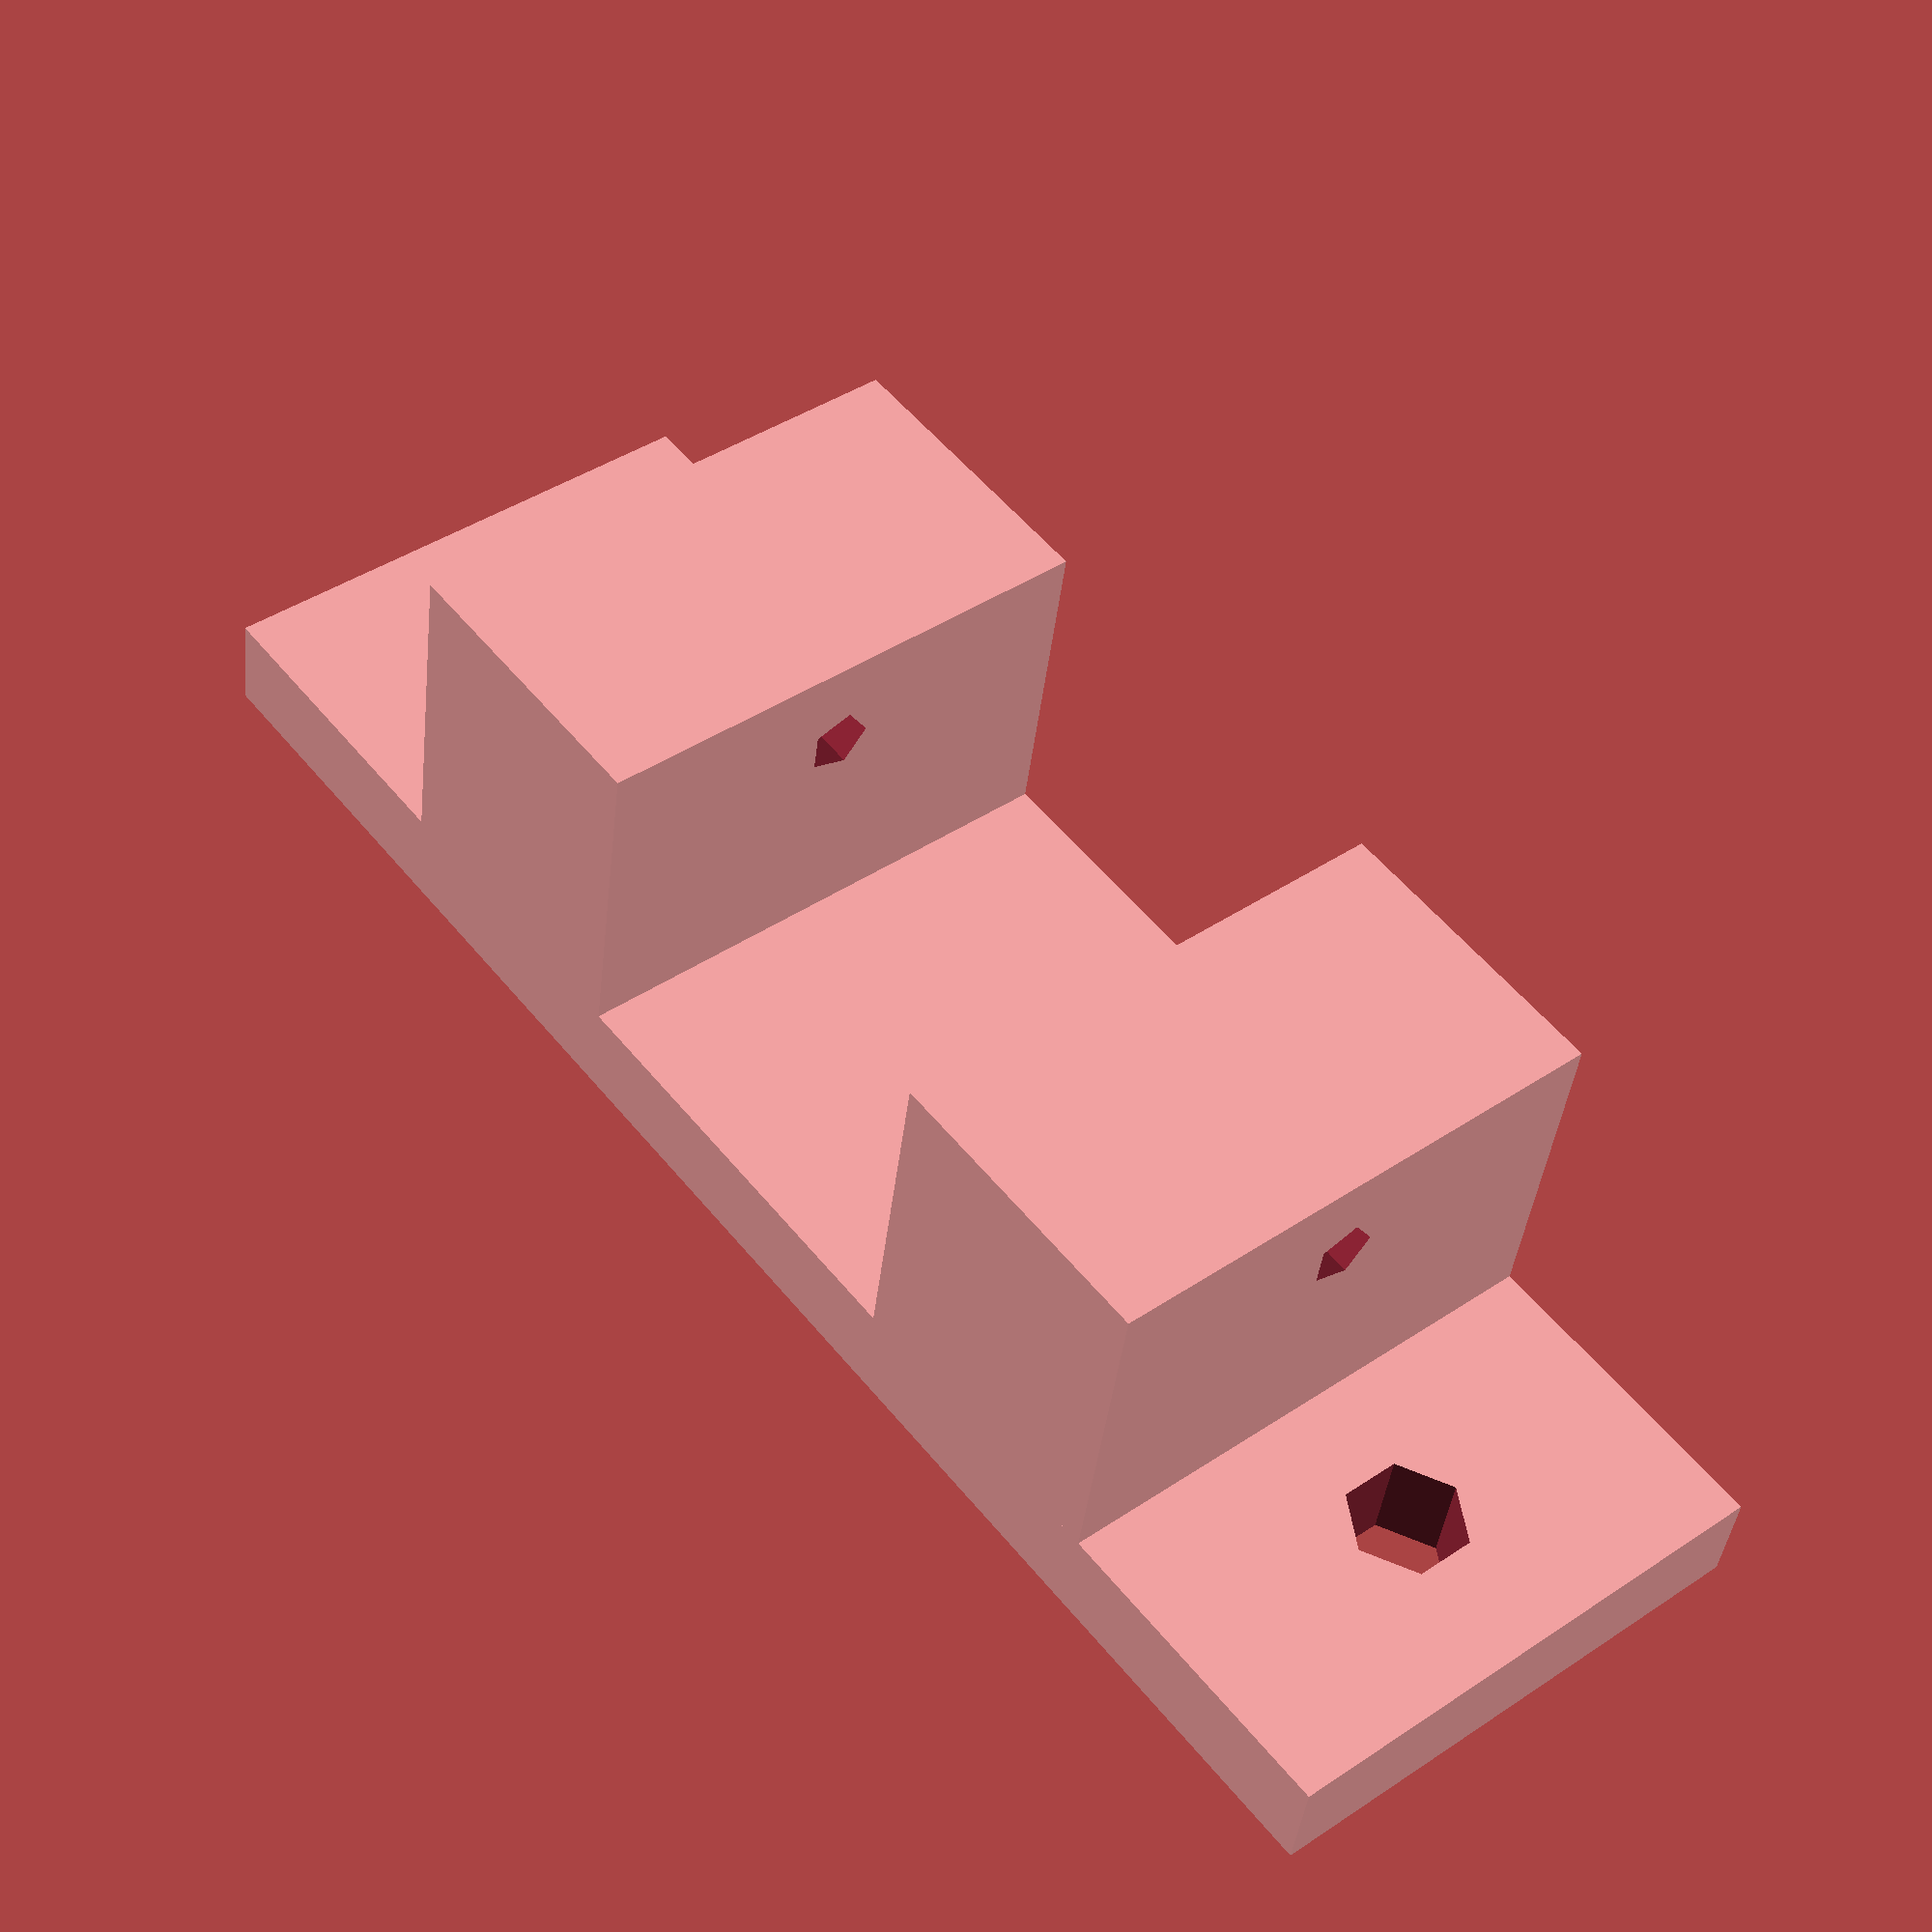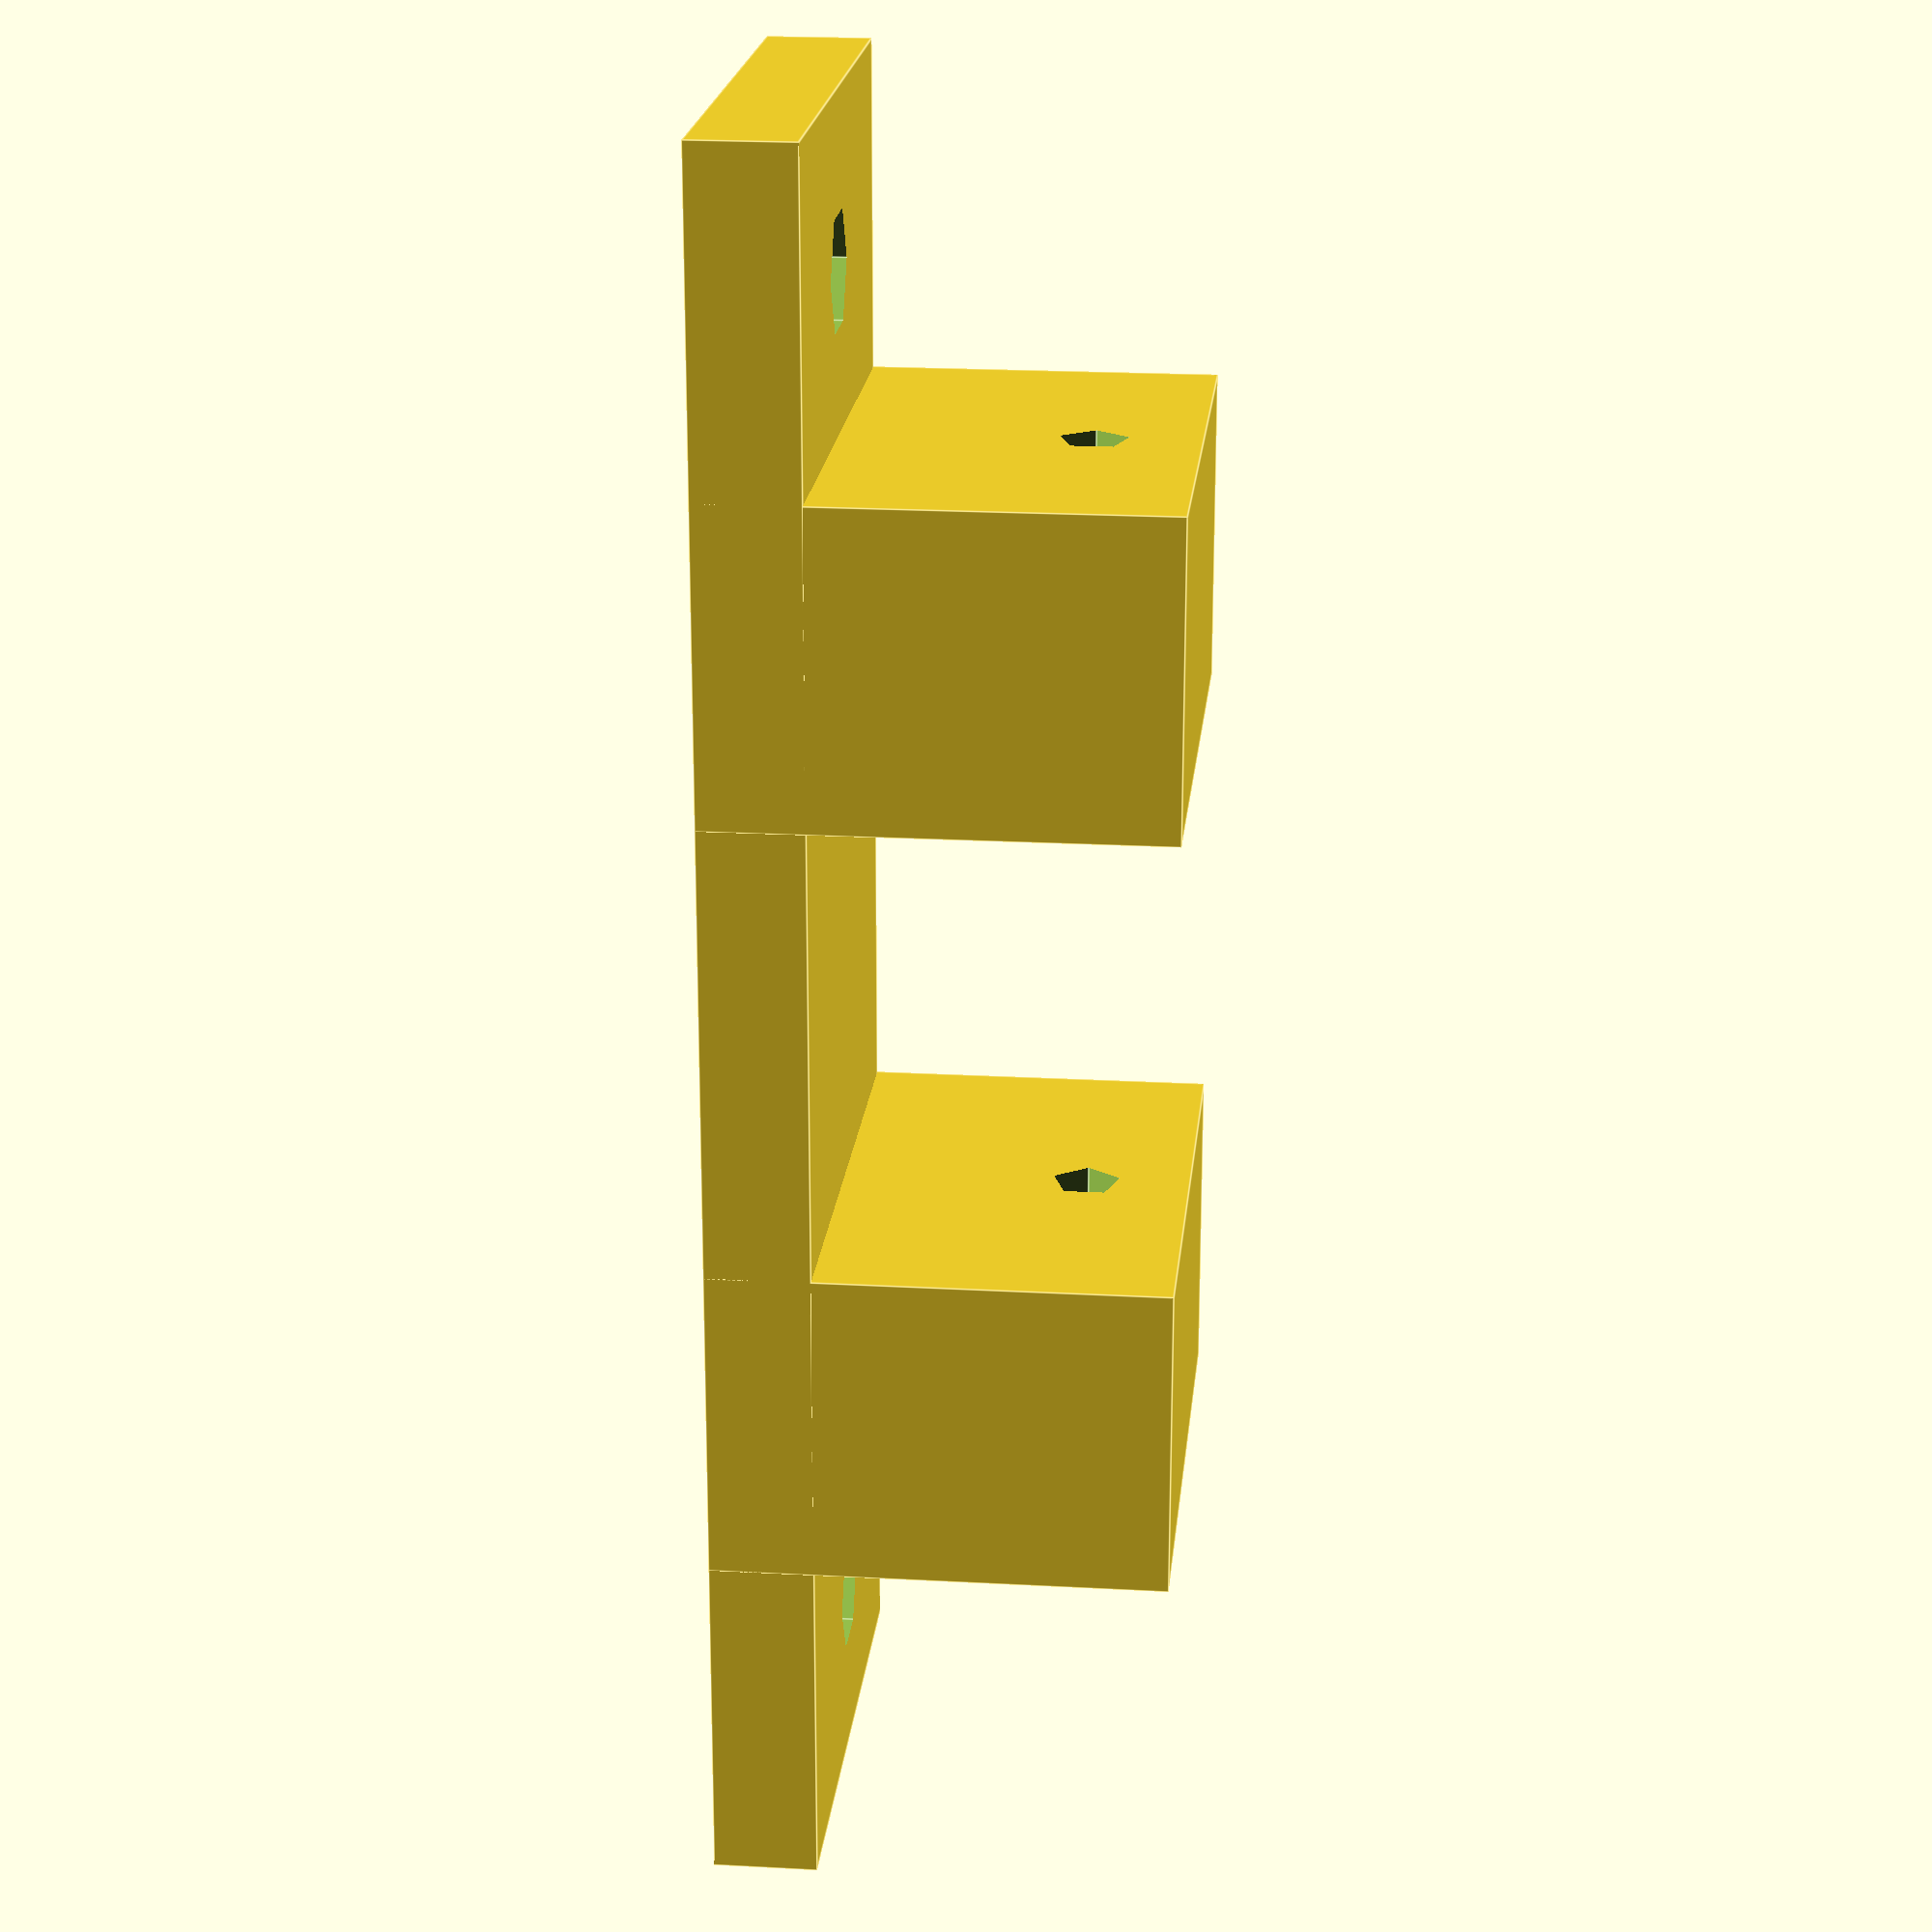
<openscad>
% import_stl("Cam_mount.stl");

union() {
	difference() 	{
		translate([-8,-25,0]) cube([16,50,3]);
		translate([ 0, 20,-1]) cylinder(r=1.8,h=5);
		translate([ 0,-20,-1]) cylinder(r=1.8,h=5);
	}
	difference() {
		translate([-8,-15.5, 0]) cube([16, 9,13]);
		translate([ 0,-16.0,10]) rotate([-90,0,0]) cylinder(r=1,h=12);
	}
	difference() {
		translate([-8, 6.5, 0]) cube([16, 9,13]);
		translate([ 0, 5.0,10]) rotate([-90,0,0]) cylinder(r=1,h=12);
	}
}

</openscad>
<views>
elev=220.5 azim=141.4 roll=186.3 proj=p view=wireframe
elev=339.1 azim=0.7 roll=275.6 proj=p view=edges
</views>
